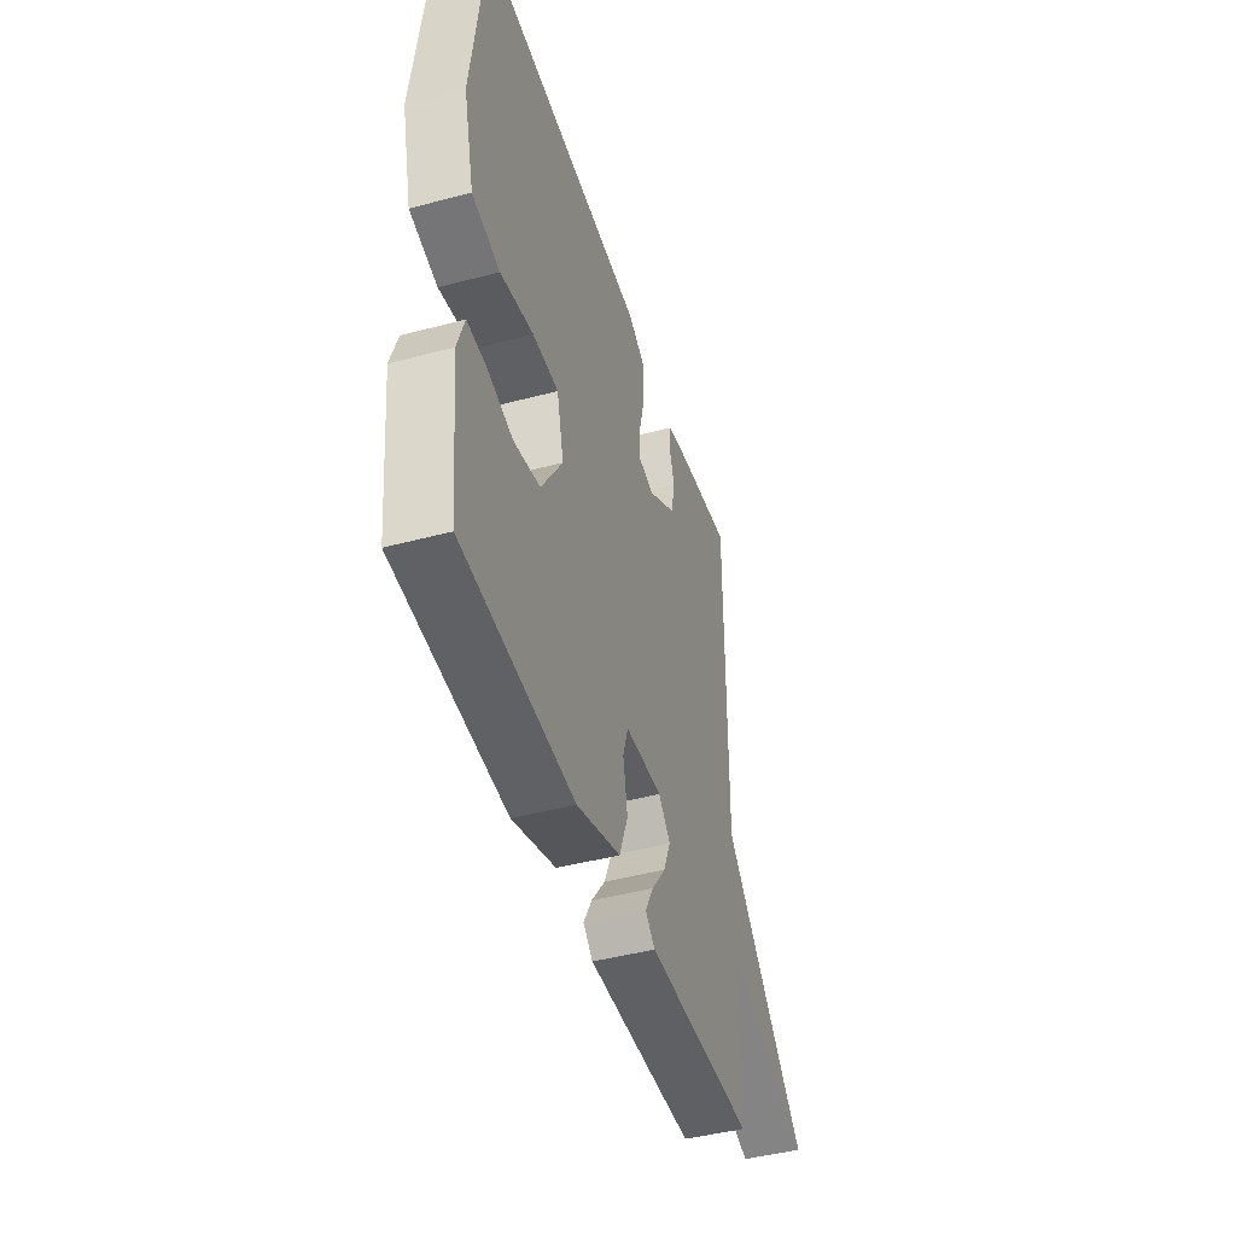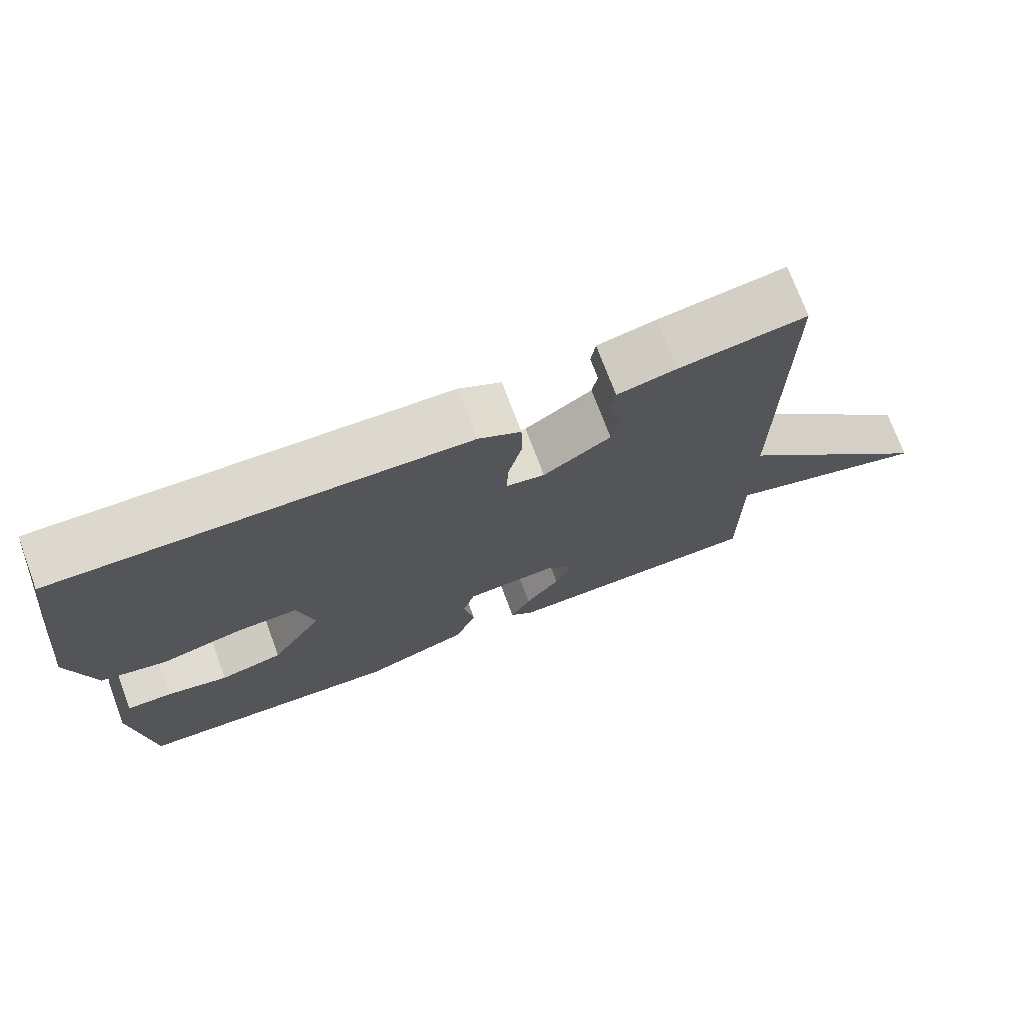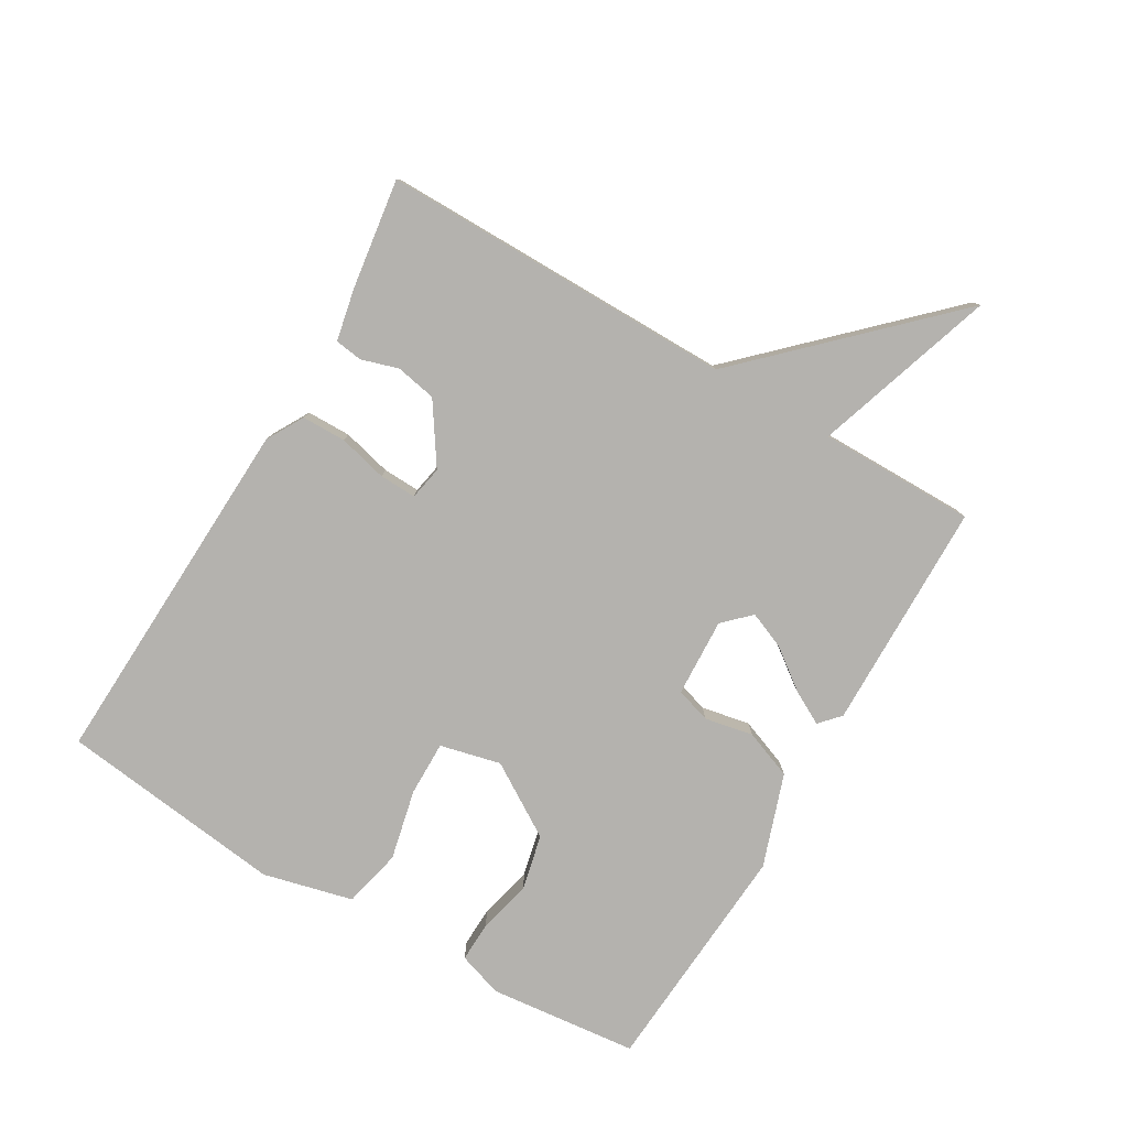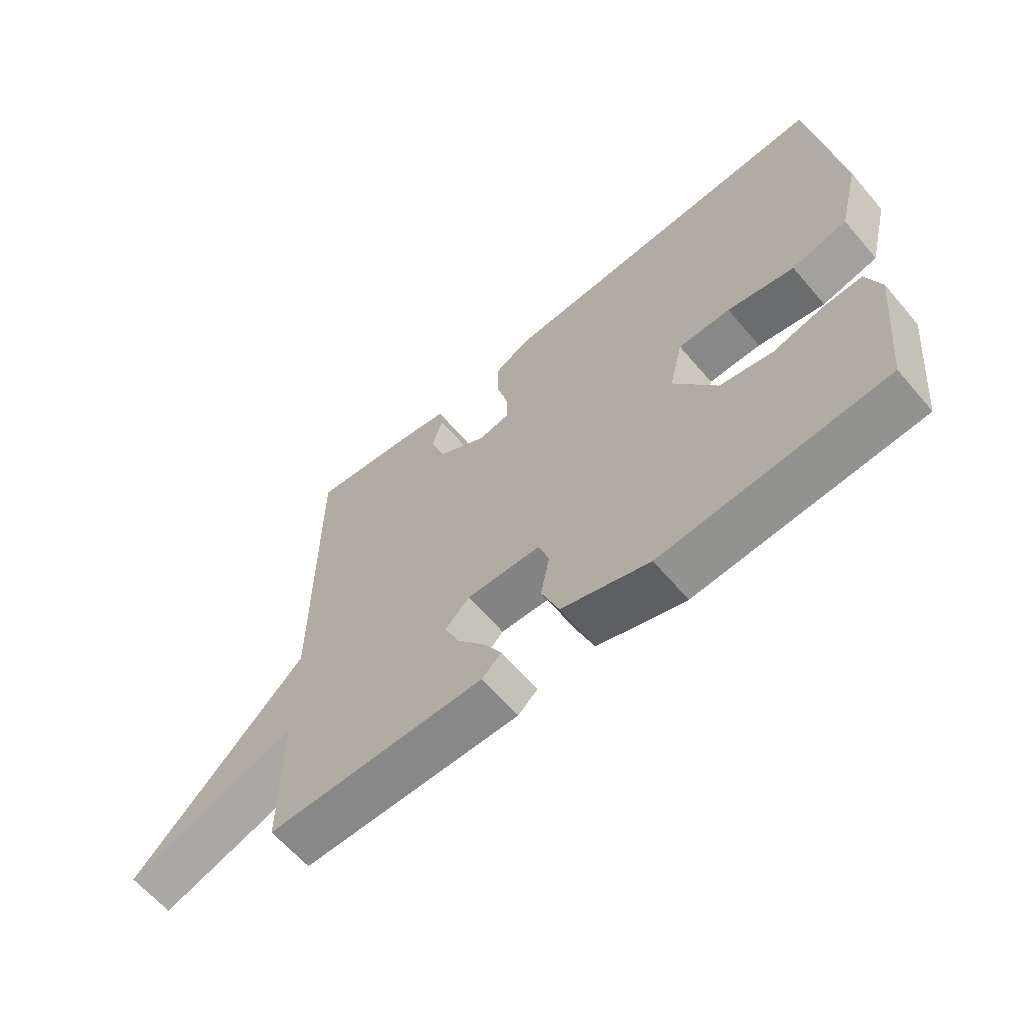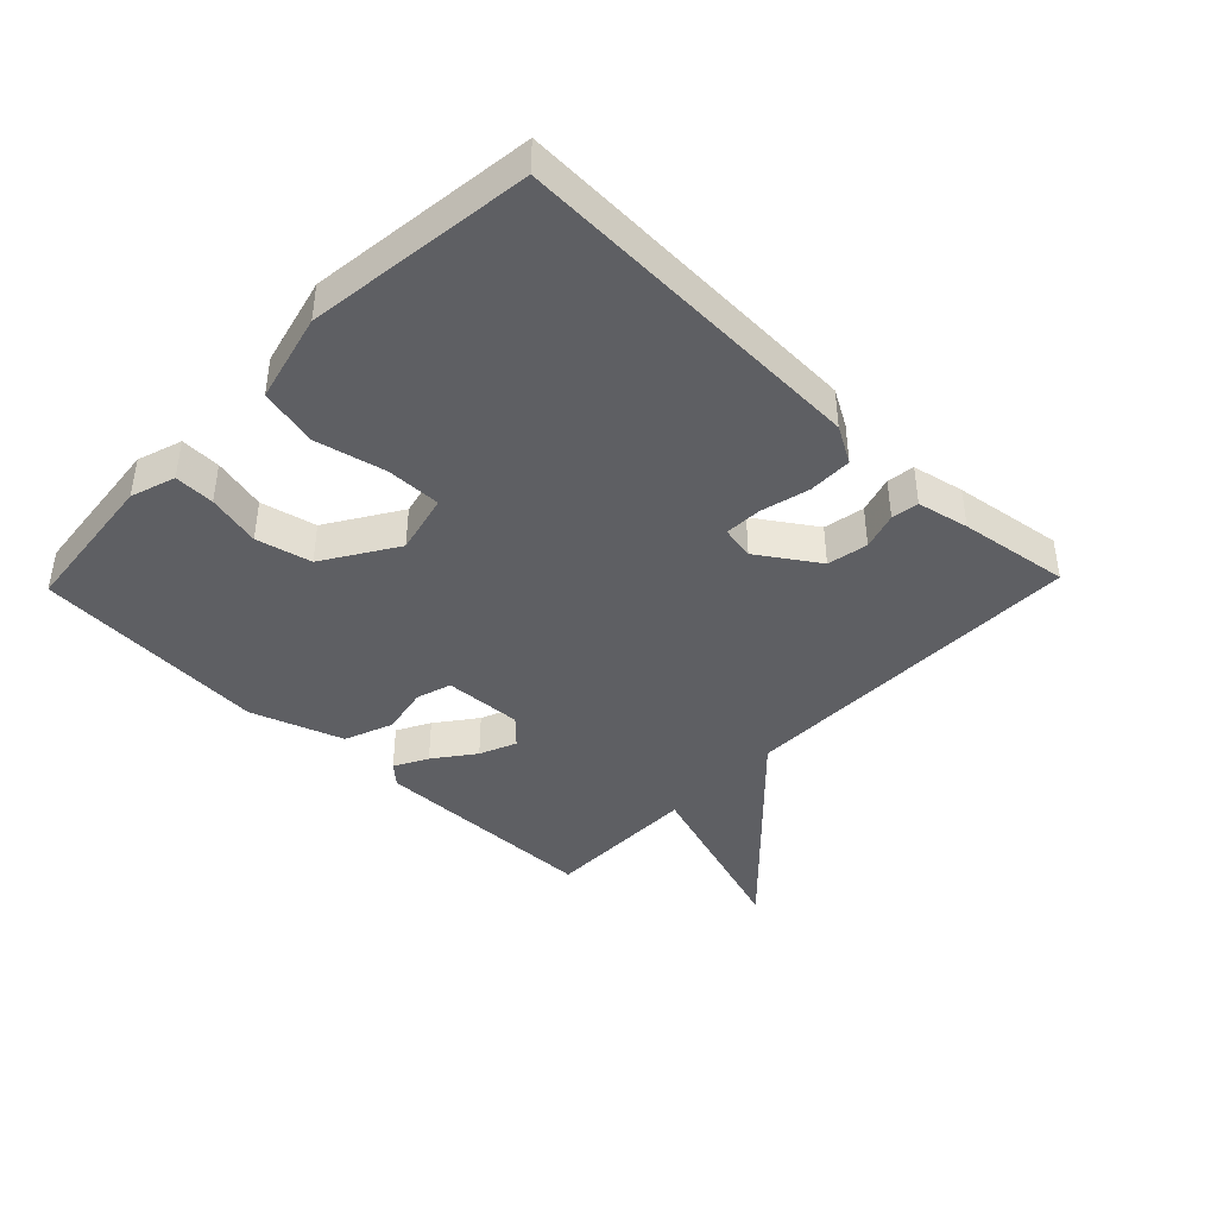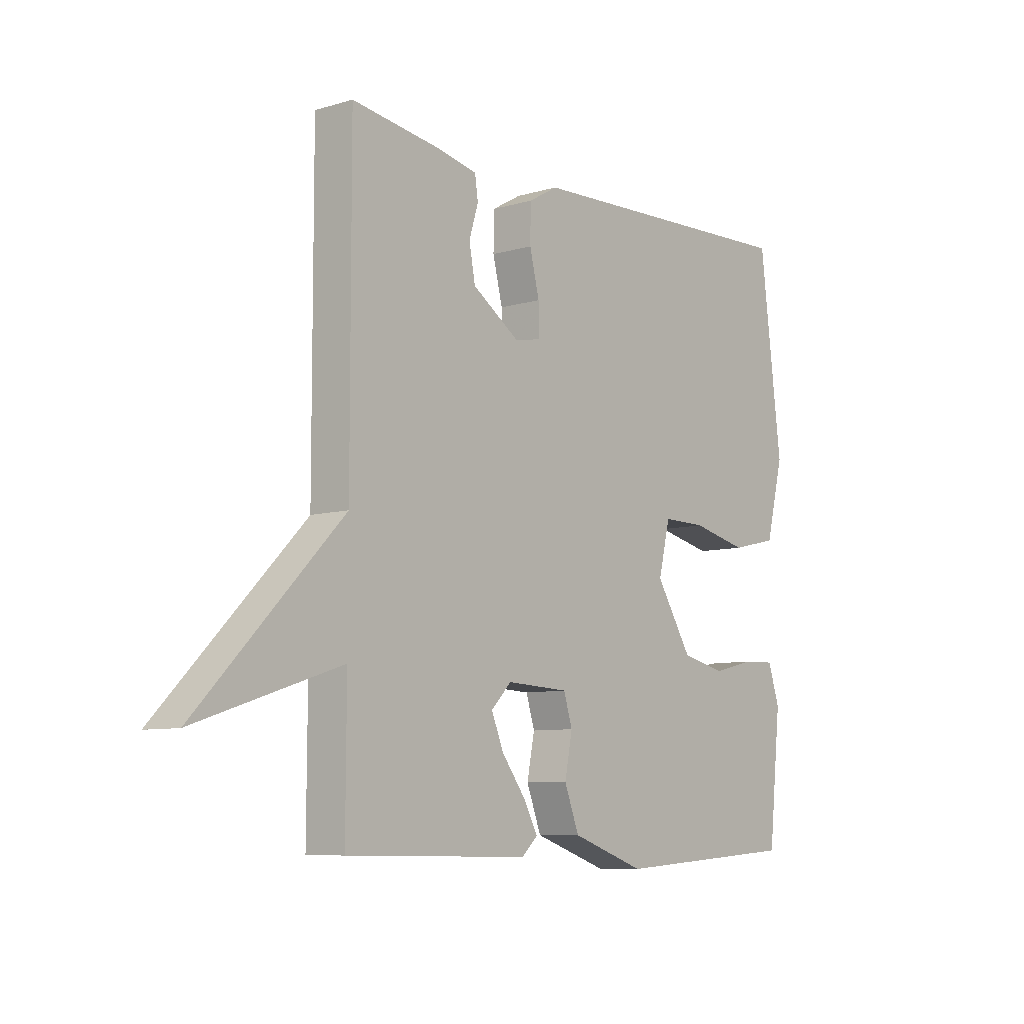
<metadata>
{"format":"obj","ext":"obj","renderer":"f3d","projection":"perspective","resolution":1024,"background":"white","views":[{"elev":-44.8,"azim":-72.8,"up":"+Z"},{"elev":73.3,"azim":-20.5,"up":"+Z"},{"elev":-79.8,"azim":59.5,"up":"+Y"},{"elev":-63.4,"azim":-139.5,"up":"+Z"},{"elev":-41.6,"azim":-44.0,"up":"+Y"},{"elev":-8.1,"azim":129.3,"up":"+Z"}]}
</metadata>
<code>
v 0.5 0.07 -0.5
v 0.14 0.07 -0.505
v 0.108 0.07 -0.476
v 0.136 0.07 -0.424
v 0.183 0.07 -0.361
v 0.207 0.07 -0.303
v 0.167 0.07 -0.262
v 0.044 0.07 -0.268
v 0.027 0.07 -0.323
v 0.042 0.07 -0.399
v 0.013 0.07 -0.475
v -0.132 0.07 -0.525
v -0.5 0.07 -0.5
v -0.525 0.07 -0.266
v -0.502 0.07 -0.196
v -0.439 0.07 -0.198
v -0.355 0.07 -0.218
v -0.268 0.07 -0.198
v -0.197 0.07 -0.084
v -0.22 0.07 0.011
v -0.306 0.07 0.01
v -0.416 0.07 -0.015
v -0.508 0.07 0.006
v -0.543 0.07 0.146
v -0.5 0.07 0.5
v 0.062 0.07 0.478
v 0.12 0.07 0.445
v 0.121 0.07 0.376
v 0.102 0.07 0.299
v 0.1 0.07 0.241
v 0.153 0.07 0.231
v 0.246 0.07 0.293
v 0.258 0.07 0.357
v 0.24 0.07 0.415
v 0.246 0.07 0.458
v 0.327 0.07 0.475
v 0.5 0.07 0.5
v 0.499 0.07 -0.055
v 0.784 0.07 -0.348
v 0.499 0.07 -0.255
v 0.5 0 -0.5
v 0.14 0 -0.505
v 0.108 0 -0.476
v 0.136 0 -0.424
v 0.183 0 -0.361
v 0.207 0 -0.303
v 0.167 0 -0.262
v 0.044 0 -0.268
v 0.027 0 -0.323
v 0.042 0 -0.399
v 0.013 0 -0.475
v -0.132 0 -0.525
v -0.5 0 -0.5
v -0.525 0 -0.266
v -0.502 0 -0.196
v -0.439 0 -0.198
v -0.355 0 -0.218
v -0.268 0 -0.198
v -0.197 0 -0.084
v -0.22 0 0.011
v -0.306 0 0.01
v -0.416 0 -0.015
v -0.508 0 0.006
v -0.543 0 0.146
v -0.5 0 0.5
v 0.062 0 0.478
v 0.12 0 0.445
v 0.121 0 0.376
v 0.102 0 0.299
v 0.1 0 0.241
v 0.153 0 0.231
v 0.246 0 0.293
v 0.258 0 0.357
v 0.24 0 0.415
v 0.246 0 0.458
v 0.327 0 0.475
v 0.5 0 0.5
v 0.499 0 -0.055
v 0.784 0 -0.348
v 0.499 0 -0.255
f 38 39 40
f 36 37 38
f 35 36 38
f 34 35 38
f 33 34 38
f 32 33 38 40
f 31 32 40 1
f 27 28 29
f 26 27 29
f 25 26 29
f 24 25 29
f 23 24 29
f 22 23 29
f 21 22 29
f 20 21 29 30
f 19 20 30 31
f 15 16 17
f 14 15 17
f 13 14 17
f 12 13 17
f 11 12 17
f 10 11 17
f 9 10 17
f 8 9 17 18
f 18 19 31
f 8 18 31
f 7 8 31
f 3 4 5
f 2 3 5
f 1 2 5
f 1 5 6
f 1 6 7 31
f 80 79 78
f 78 77 76
f 78 76 75
f 78 75 74
f 78 74 73
f 80 78 73 72
f 41 80 72 71
f 69 68 67
f 69 67 66
f 69 66 65
f 69 65 64
f 69 64 63
f 69 63 62
f 69 62 61
f 70 69 61 60
f 71 70 60 59
f 57 56 55
f 57 55 54
f 57 54 53
f 57 53 52
f 57 52 51
f 57 51 50
f 57 50 49
f 58 57 49 48
f 71 59 58
f 71 58 48
f 71 48 47
f 45 44 43
f 45 43 42
f 45 42 41
f 46 45 41
f 71 47 46 41
f 1 41 42 2
f 2 42 43 3
f 3 43 44 4
f 4 44 45 5
f 5 45 46 6
f 6 46 47 7
f 7 47 48 8
f 8 48 49 9
f 9 49 50 10
f 10 50 51 11
f 11 51 52 12
f 12 52 53 13
f 13 53 54 14
f 14 54 55 15
f 15 55 56 16
f 16 56 57 17
f 17 57 58 18
f 18 58 59 19
f 19 59 60 20
f 20 60 61 21
f 21 61 62 22
f 22 62 63 23
f 23 63 64 24
f 24 64 65 25
f 25 65 66 26
f 26 66 67 27
f 27 67 68 28
f 28 68 69 29
f 29 69 70 30
f 30 70 71 31
f 31 71 72 32
f 32 72 73 33
f 33 73 74 34
f 34 74 75 35
f 35 75 76 36
f 36 76 77 37
f 37 77 78 38
f 38 78 79 39
f 39 79 80 40
f 40 80 41 1

</code>
